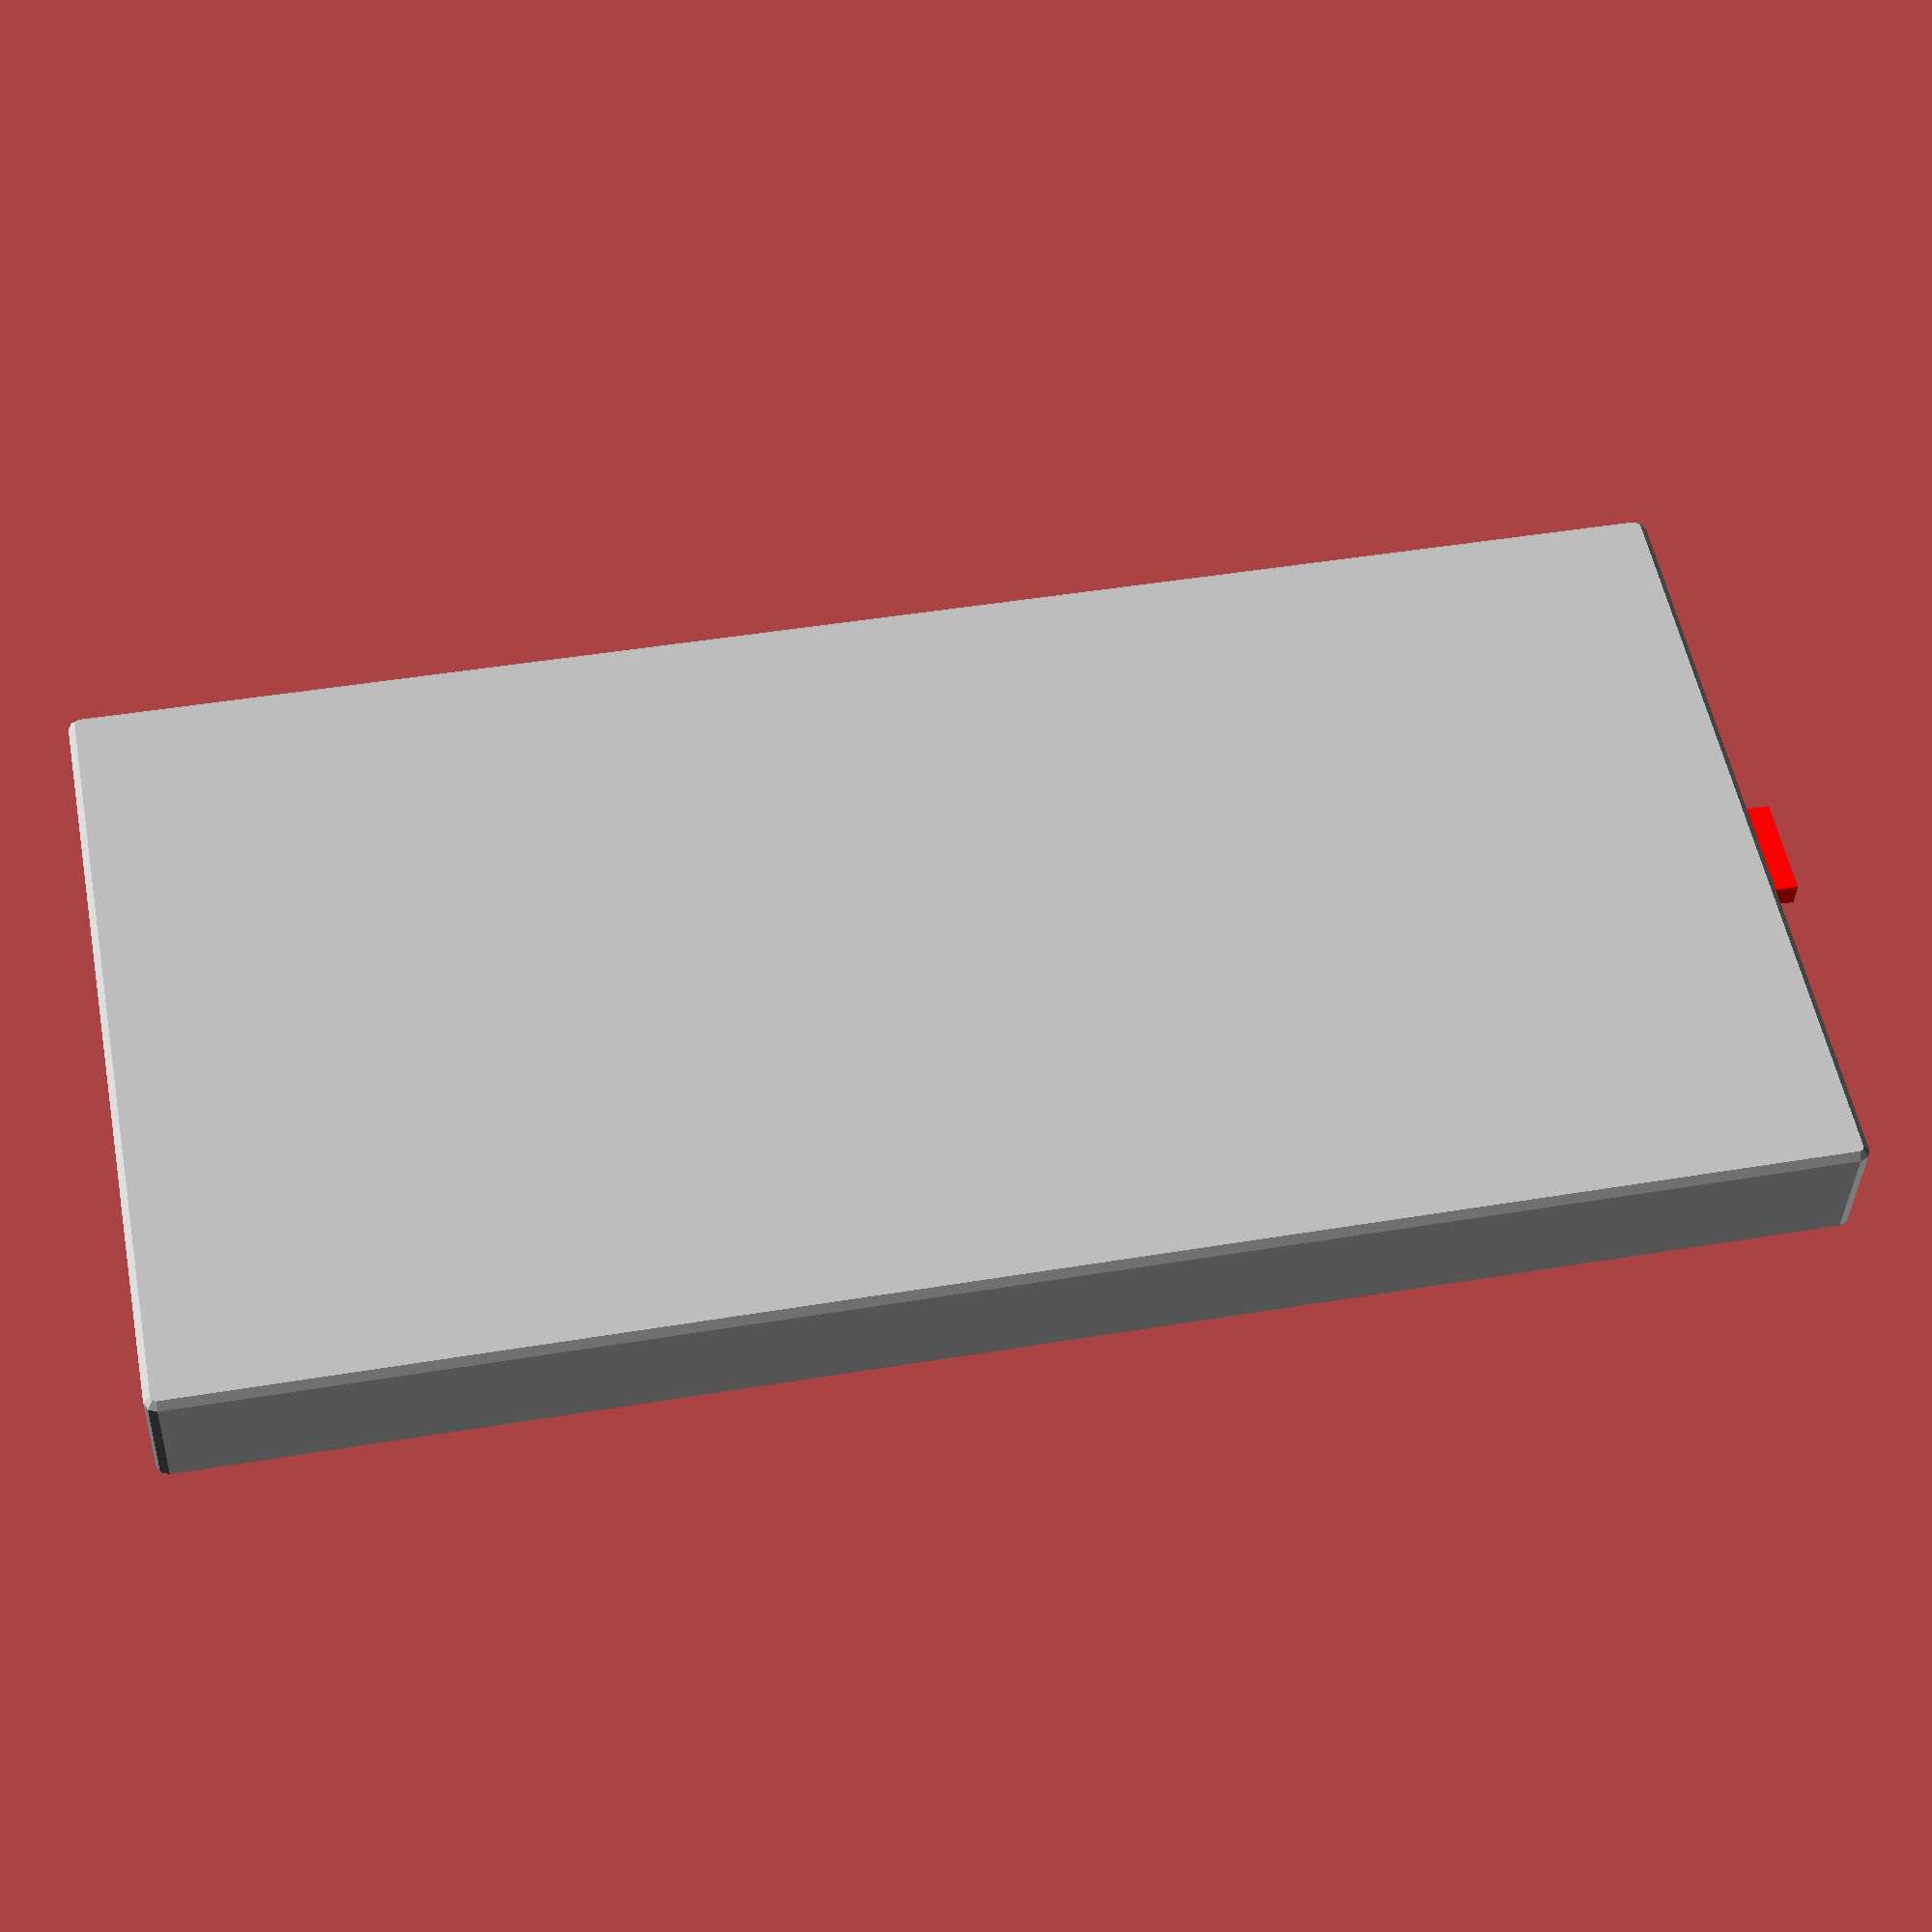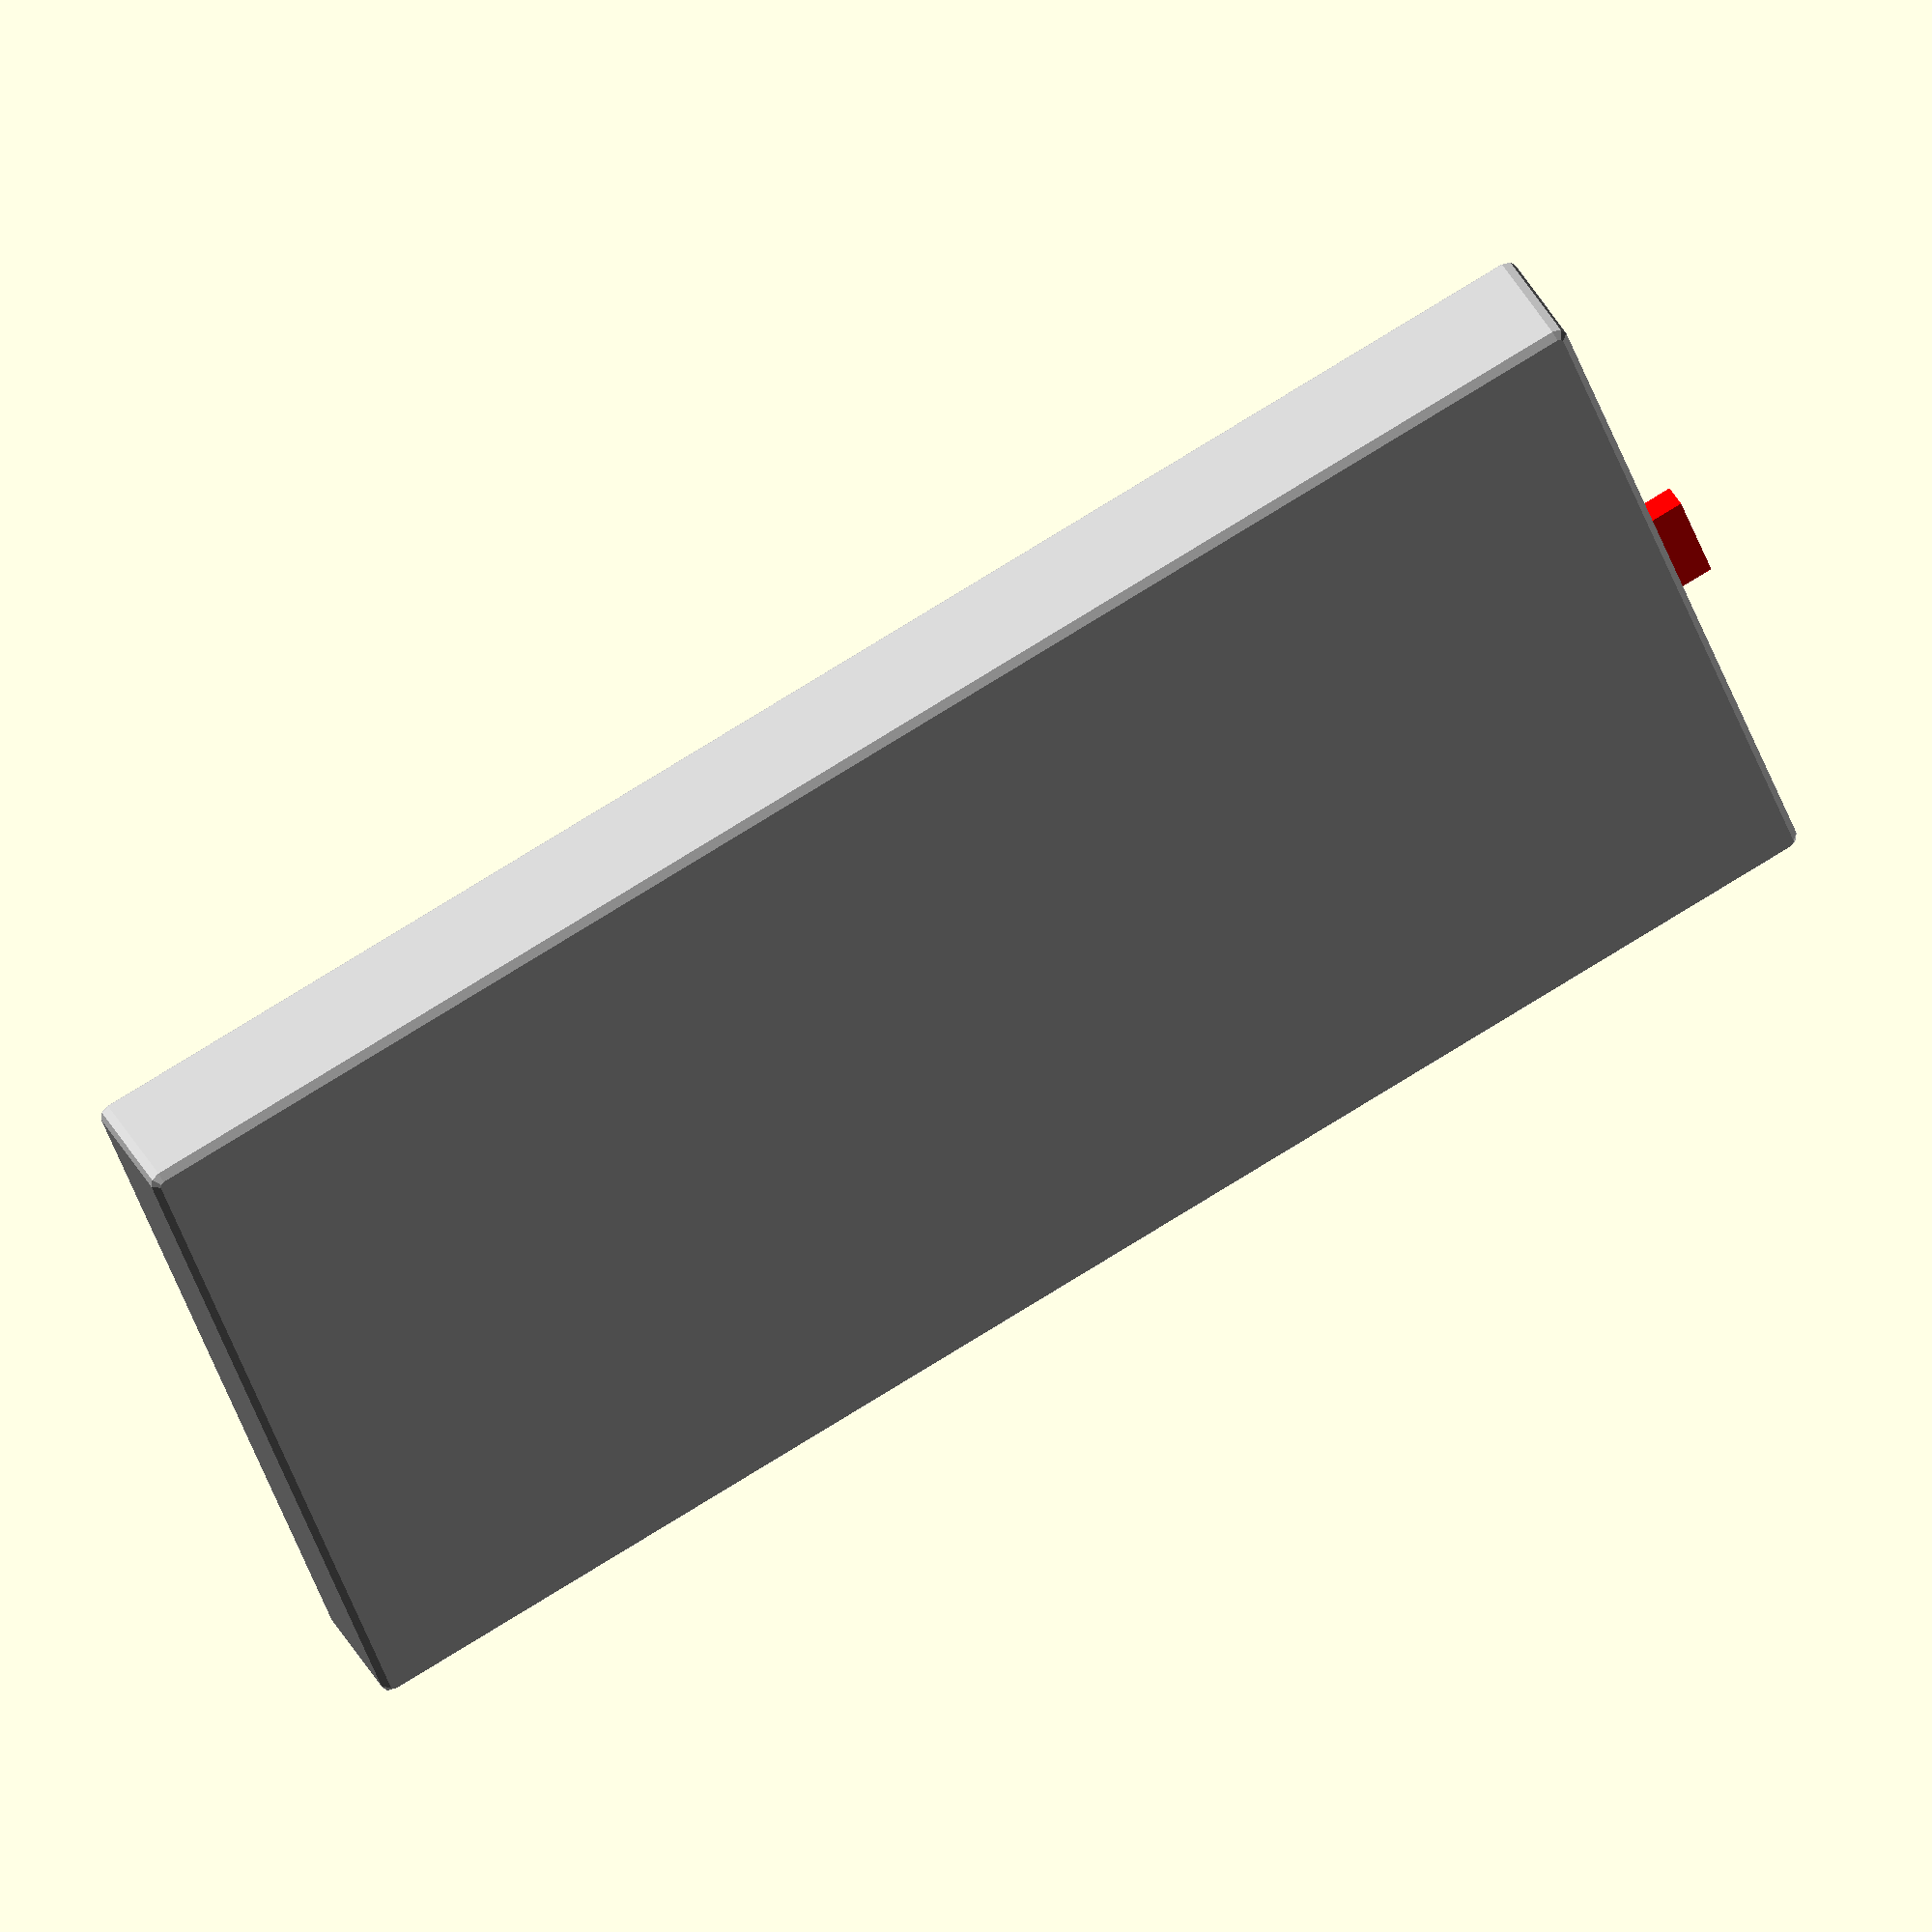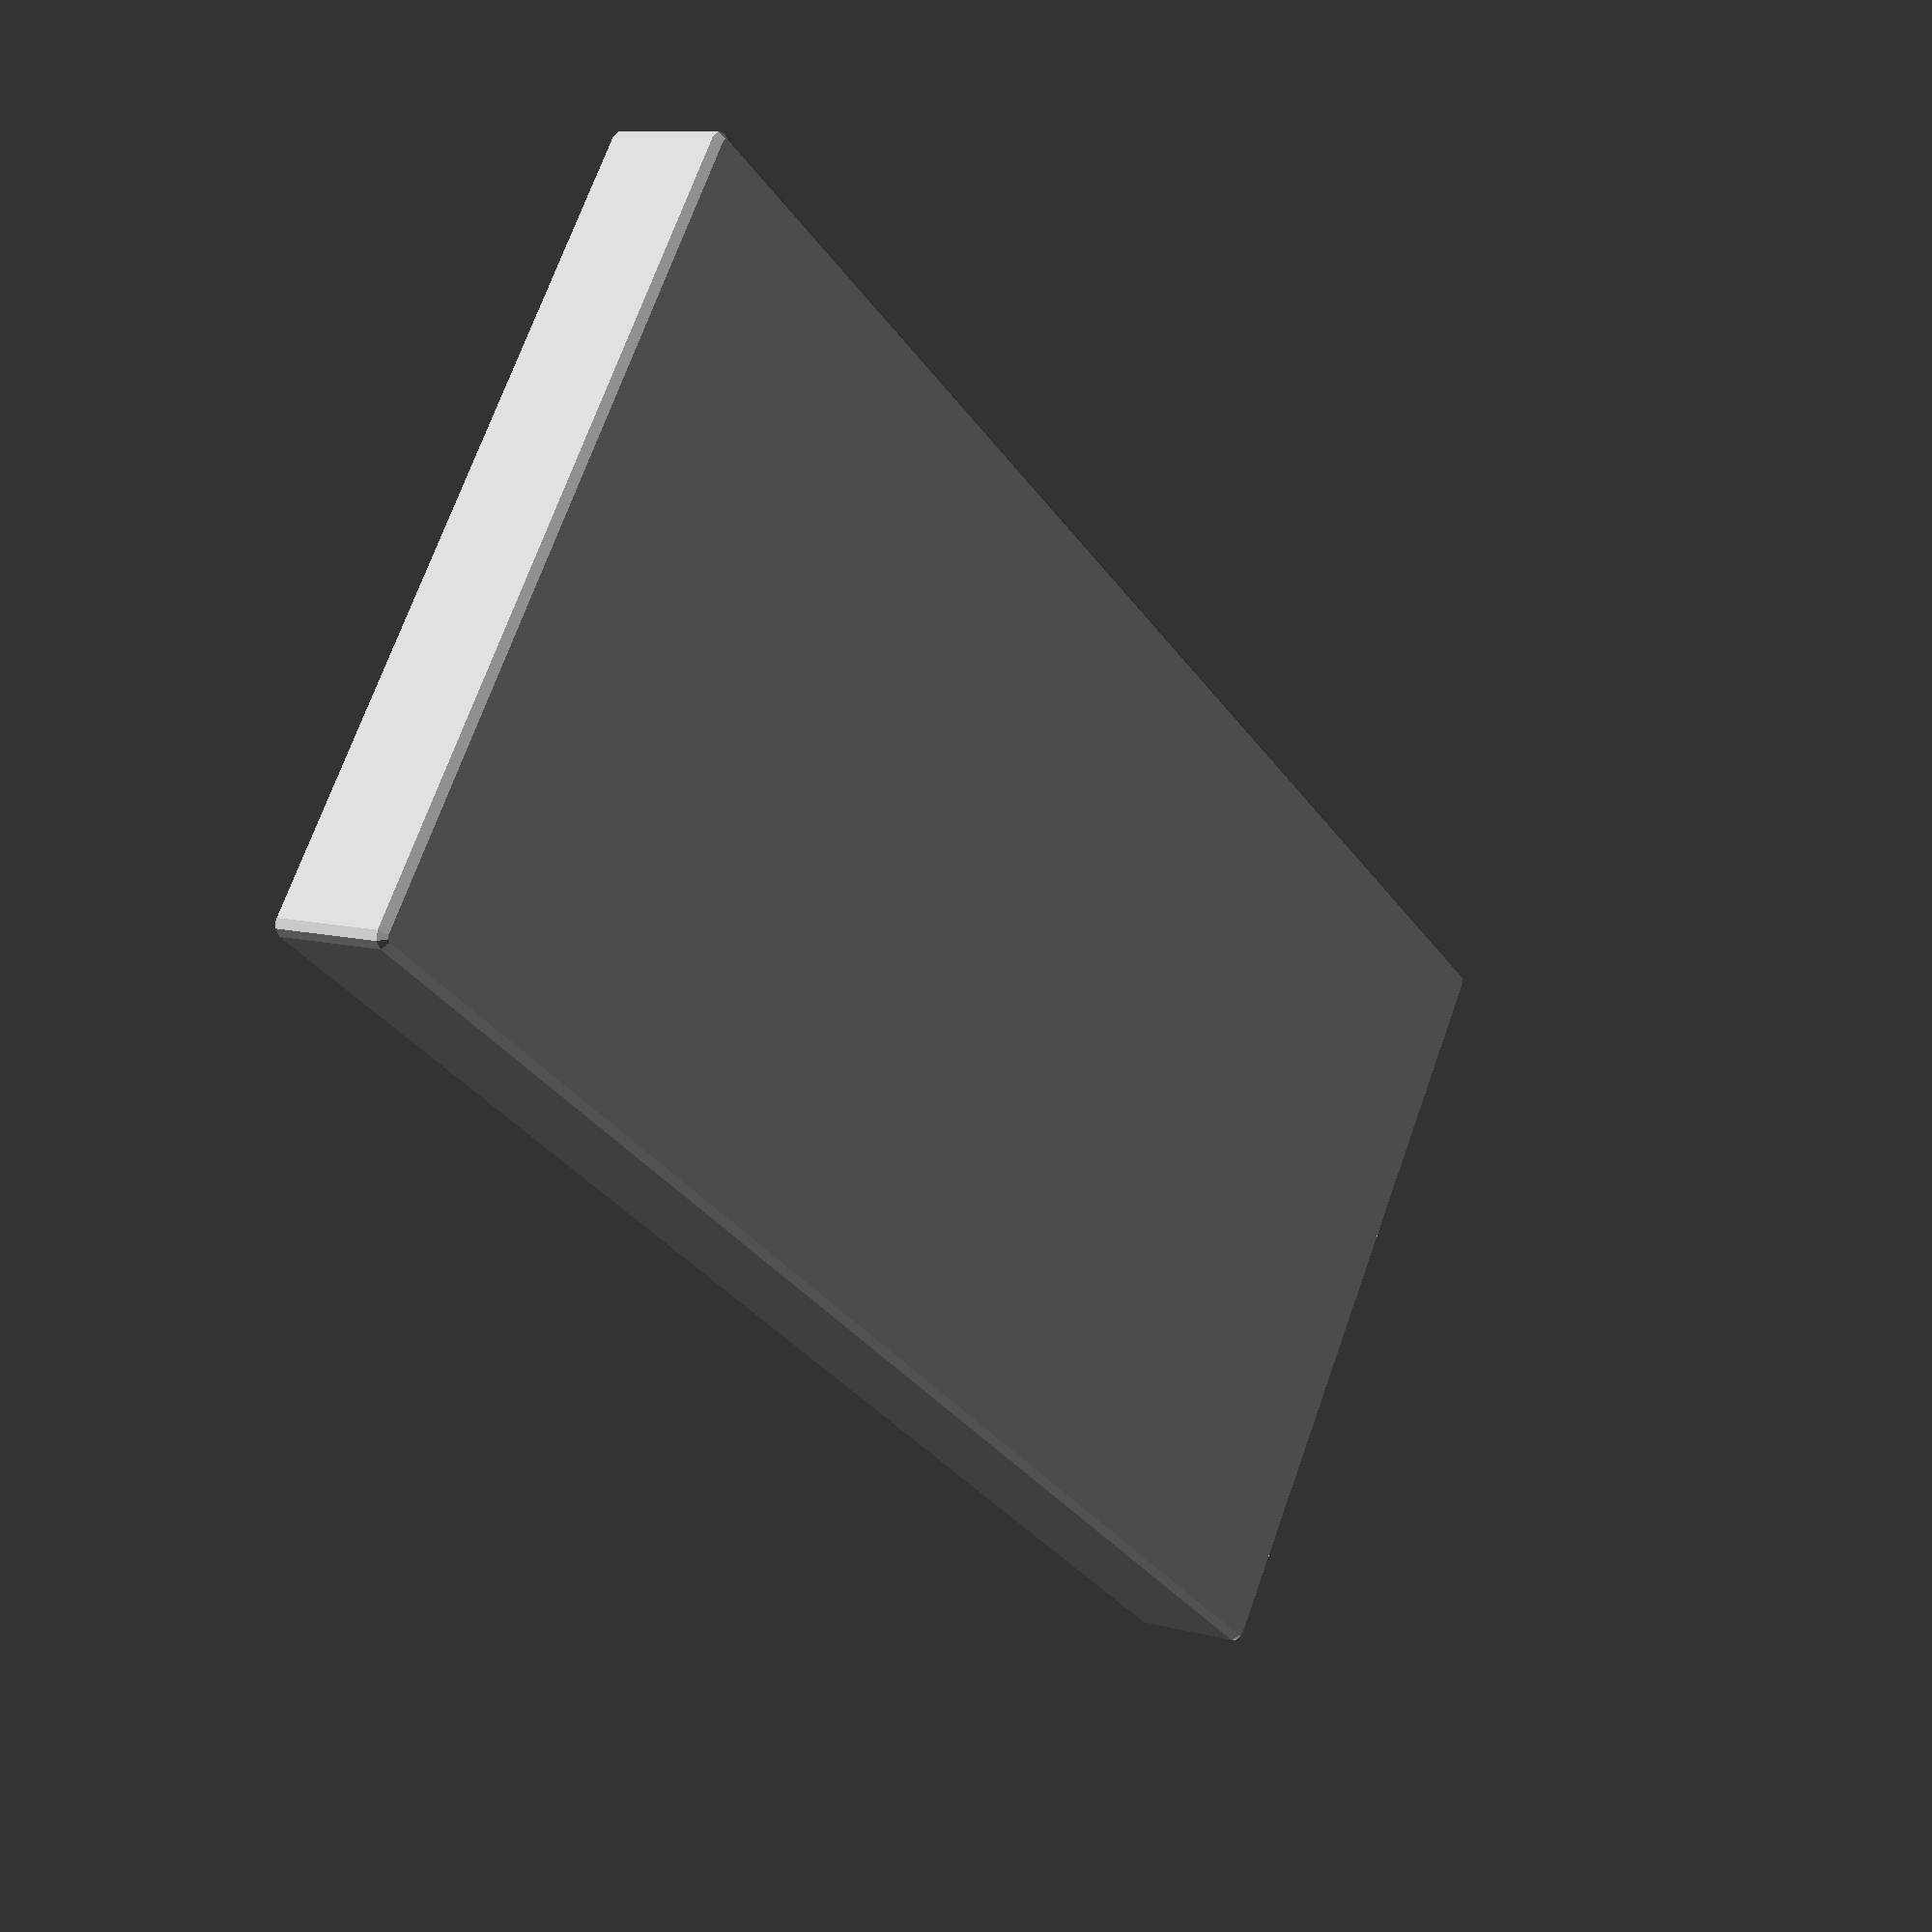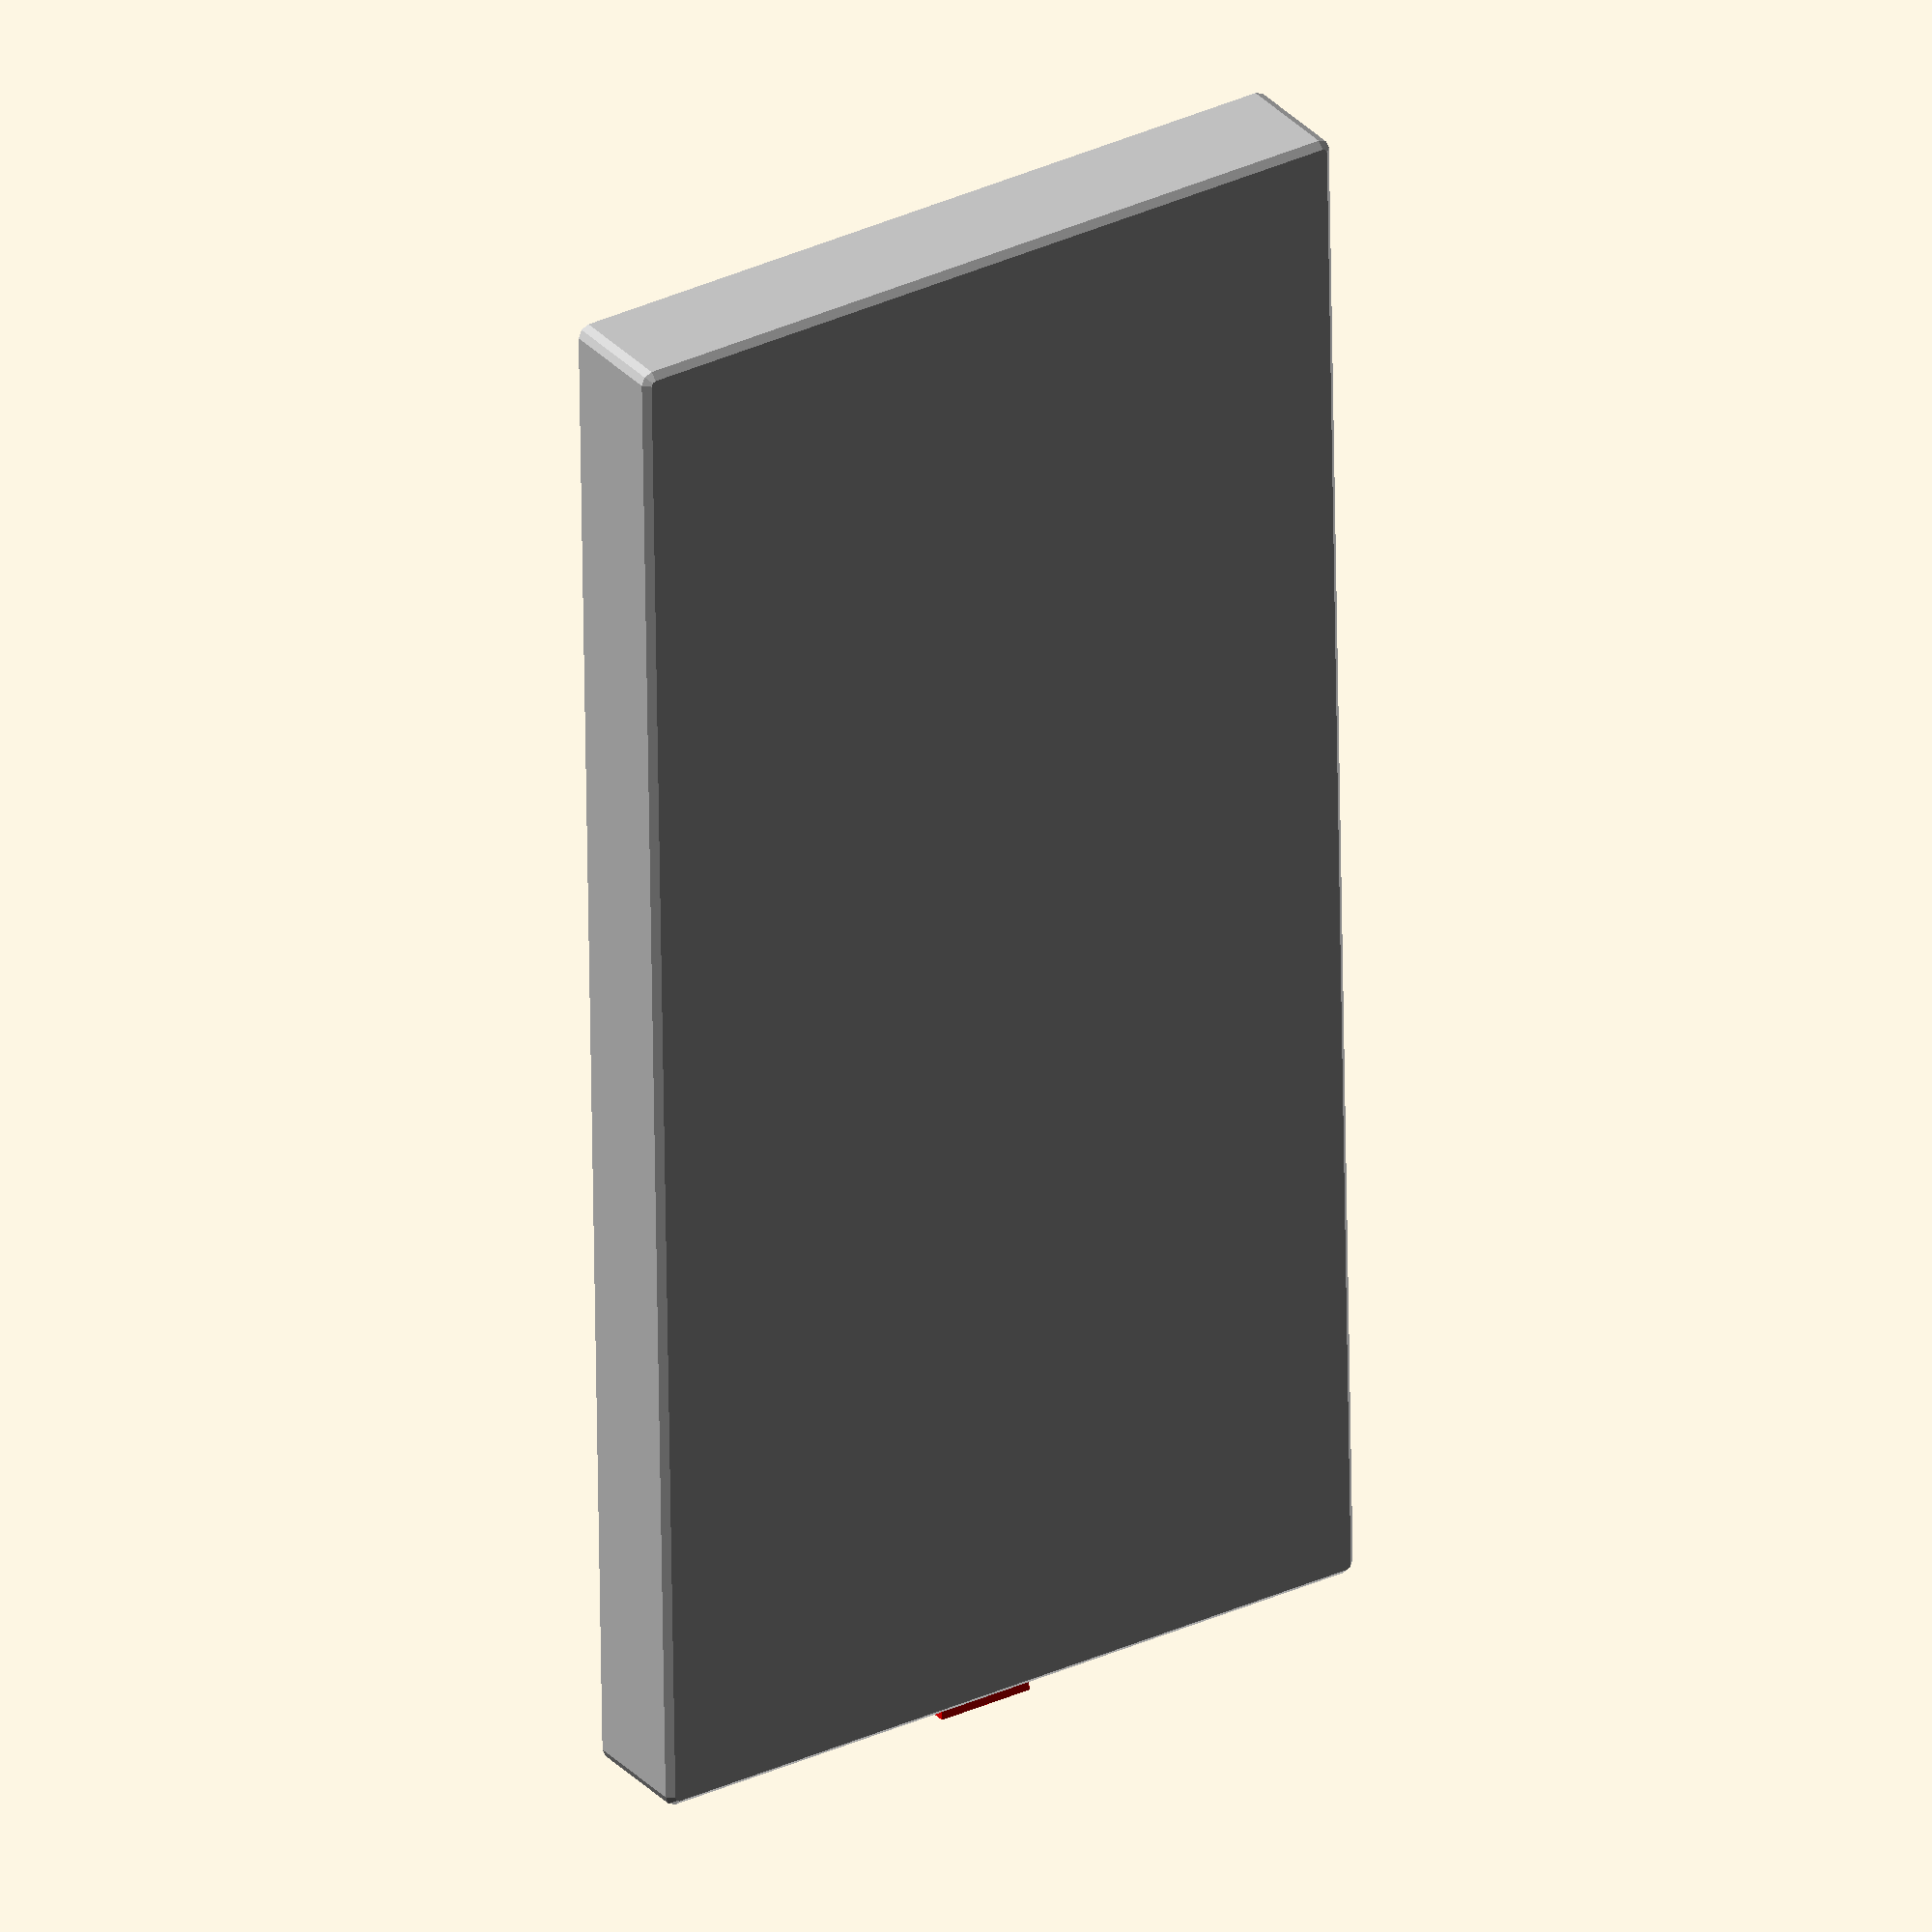
<openscad>


//phone
module phone()
{

	union(){
		color("silver") minkowski()
		{
			cube(size=[61,125,8], center=true);
			//cylinder(r=1,h=1);
			sphere(r=1,$fn=8);
		}
		
		//usb connector
		color("red")
		translate([0,62.5,0]){
			cube(size=[8,8,2],center=true);
		}
	}
};

module dock(deep){
	phone();	
};

dock(60);

</openscad>
<views>
elev=215.7 azim=101.0 roll=2.0 proj=p view=solid
elev=139.2 azim=251.3 roll=206.0 proj=o view=wireframe
elev=170.6 azim=55.0 roll=54.5 proj=p view=wireframe
elev=150.1 azim=359.0 roll=213.4 proj=o view=solid
</views>
